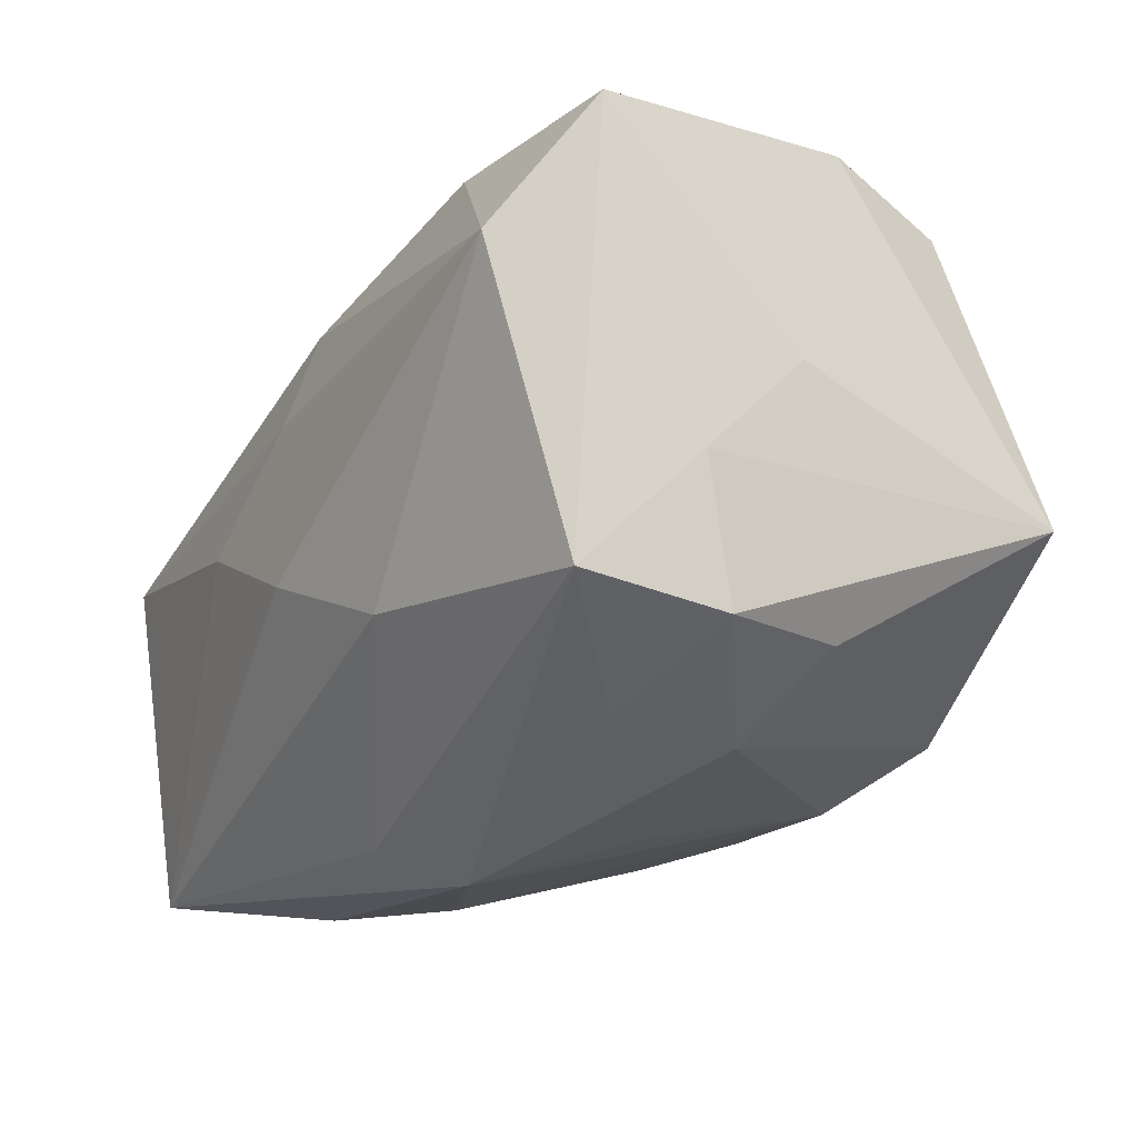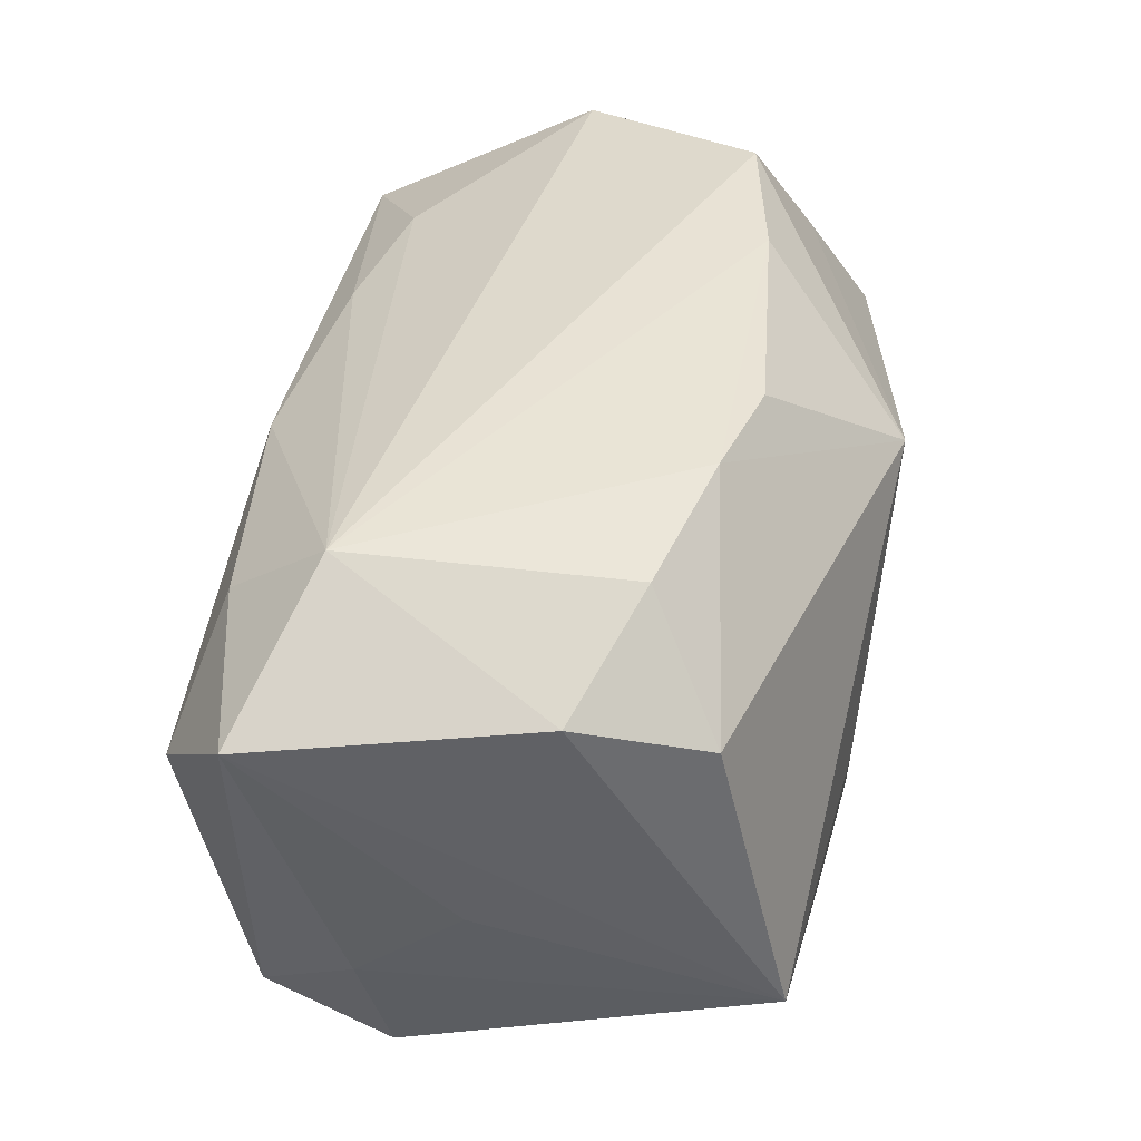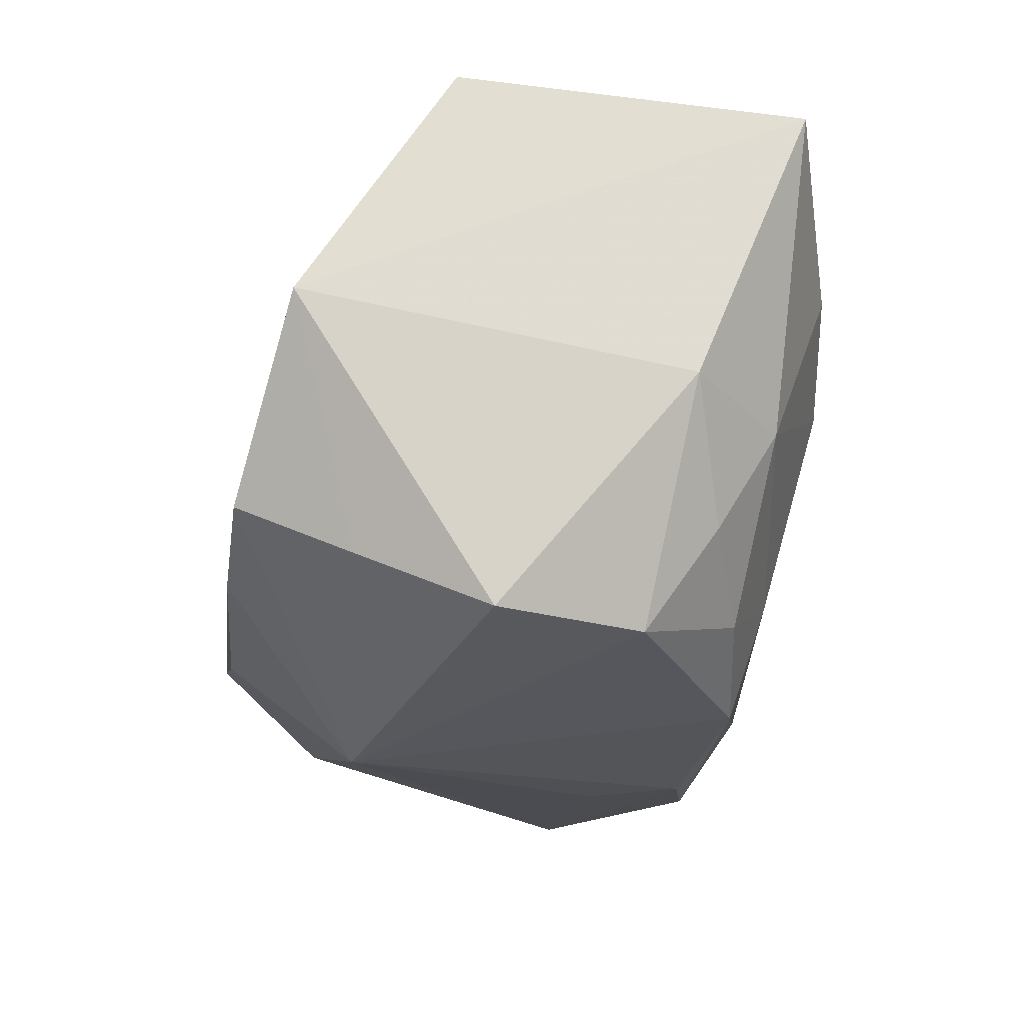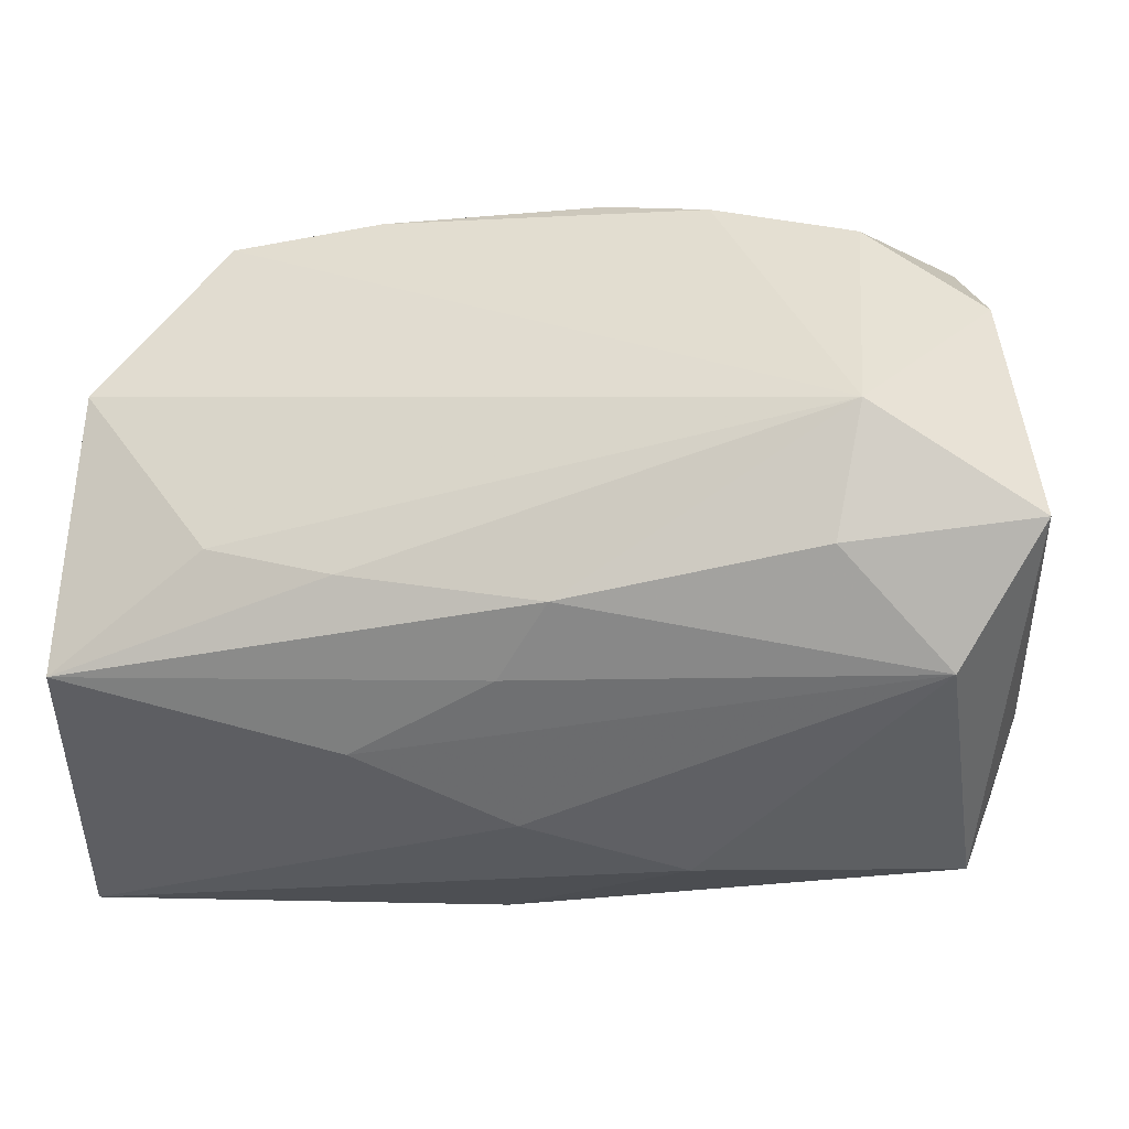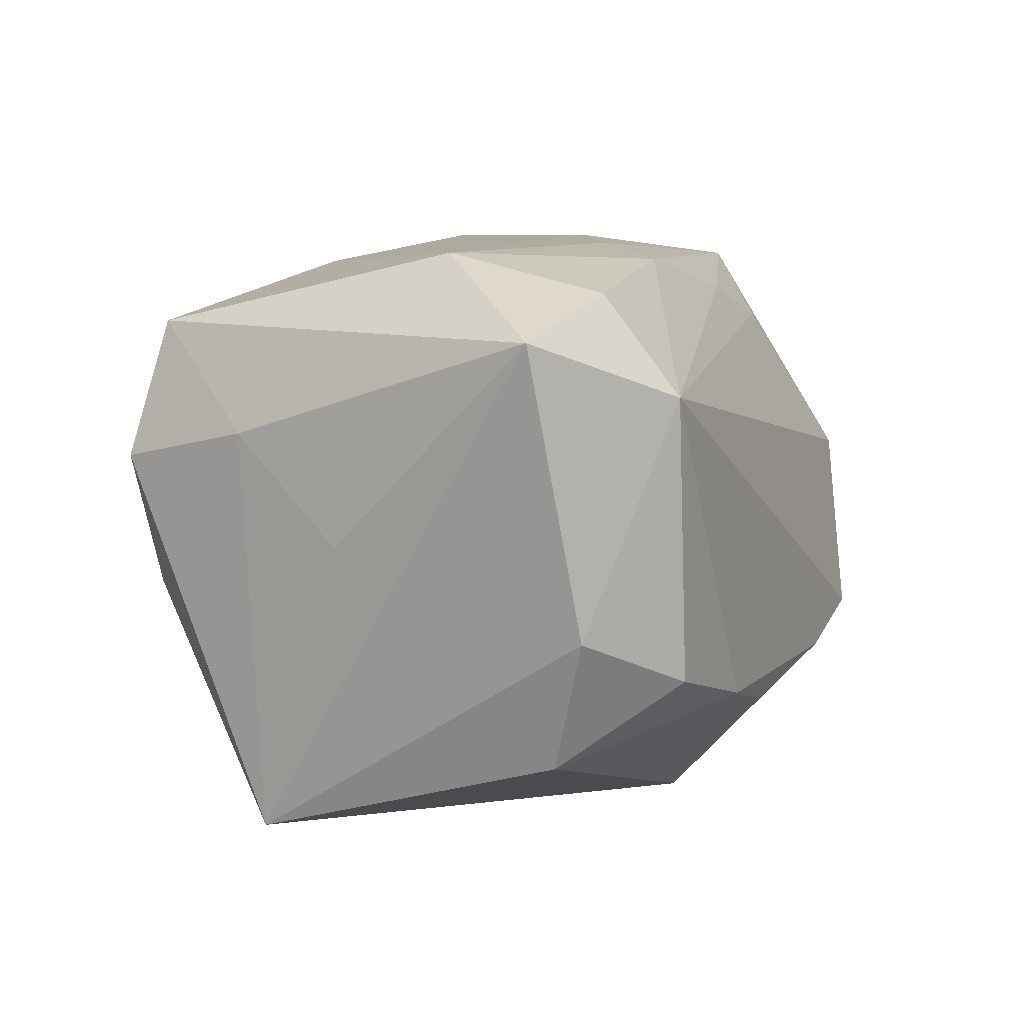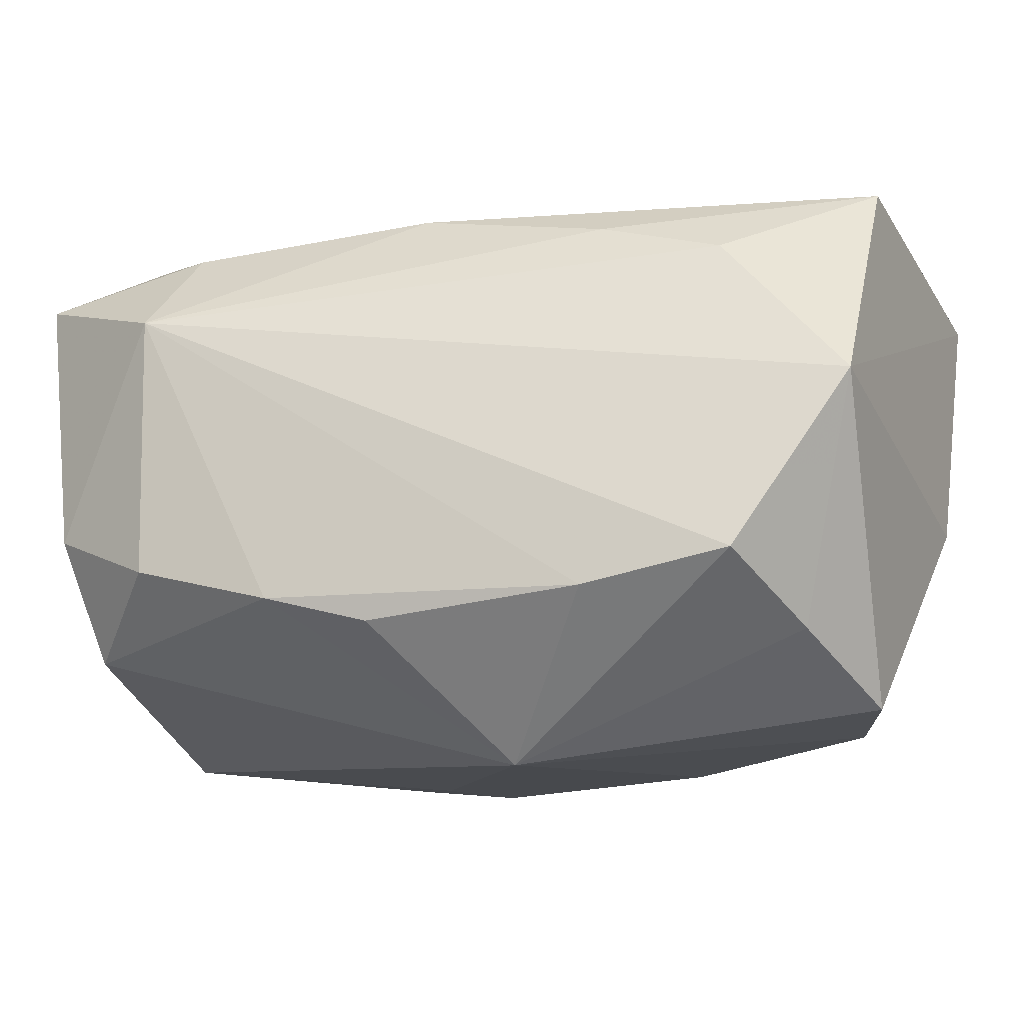
<metadata>
{"format":"obj","ext":"obj","renderer":"f3d","projection":"perspective","resolution":1024,"background":"white","views":[{"elev":-18.8,"azim":60.8,"up":"+Y"},{"elev":51.2,"azim":99.7,"up":"+Y"},{"elev":-21.1,"azim":-89.8,"up":"+Z"},{"elev":38.2,"azim":6.5,"up":"+Y"},{"elev":7.2,"azim":119.0,"up":"+Z"},{"elev":-13.9,"azim":-155.9,"up":"+Z"}]}
</metadata>
<code>
v 0.03594 -0.01533 0.006948
v -0.0209 -0.01804 -0.01871
v 0.02252 0.02688 0.0122
v -0.03669 0.01643 0.003652
v -0.03669 -0.02361 0.01846
v -0.03669 -0.01452 -0.003534
v -0.03633 0.004044 0.0226
v 0.03413 -0.003875 -0.02245
v 0.02139 0.01974 0.01998
v -0.0124 -0.02647 0.002909
v 0.03667 -0.004184 0.009225
v -0.02489 0.01276 0.01687
v 0.01006 0.02661 -0.01298
v 0.03045 0.01128 0.02316
v 0.03605 0.004222 0.0007245
v 0.002256 -0.02769 0.009245
v 0.03217 0.02351 -0.005661
v -0.03104 0.01162 -0.01603
v 0.009793 -0.02064 -0.01804
v 0.03241 -0.01502 -0.003738
v -0.01344 0.0002359 0.02446
v -0.01459 0.01349 0.01969
v -0.01153 -0.01834 -0.02354
v 0.01238 -0.01119 0.02219
v -0.03409 0.0009274 -0.02128
v 0.03366 -0.01306 0.01769
v 0.009443 -0.007348 -0.025
v -0.02805 0.0214 -0.0111
v 0.001466 0.01463 0.02241
v 0.02184 0.02723 -0.009901
v -0.002185 0.008049 0.02379
v 0.02584 -0.02136 0.0004157
v -0.01623 0.02327 -0.01346
v -0.002891 -0.02456 0.0146
v 0.001592 0.02501 -0.01523
v 0.01591 -0.01599 -0.02389
v -0.01197 -0.02154 -0.01409
v -0.02242 -0.02624 0.009172
v 0.02489 -0.0199 0.00997
v -0.02817 -0.02119 -0.005093
v 0.03615 0.02097 0.01679
v -0.0006352 -0.00569 0.02446
v 0.02979 0.02003 -0.01597
v -0.0295 -0.01038 -0.02184
v -0.02935 -0.01627 -0.01343
v -0.006357 0.01333 -0.02589
v 0.006515 -0.01504 -0.02502
v 0.009129 -0.0244 -0.001491
f 43 8 46
f 46 44 25
f 7 4 5
f 41 8 17
f 8 43 17
f 37 40 2
f 46 8 27
f 27 47 46
f 8 47 27
f 36 47 8
f 48 16 19
f 11 1 8
f 26 11 41
f 1 11 26
f 46 25 18
f 18 25 4
f 5 4 6
f 4 25 6
f 6 25 44
f 6 40 5
f 21 5 42
f 21 7 5
f 41 17 3
f 44 2 45
f 2 40 45
f 45 6 44
f 40 6 45
f 19 37 23
f 23 37 2
f 23 36 19
f 47 36 23
f 23 2 44
f 23 44 46
f 46 47 23
f 40 37 10
f 19 16 10
f 10 37 19
f 19 36 32
f 32 48 19
f 16 48 32
f 15 8 41
f 41 11 15
f 15 11 8
f 14 26 41
f 14 21 42
f 4 7 12
f 12 3 4
f 31 29 7
f 7 21 31
f 31 14 29
f 21 14 31
f 5 40 38
f 40 10 38
f 38 16 5
f 38 10 16
f 20 36 8
f 20 32 36
f 8 1 20
f 1 32 20
f 1 26 39
f 39 32 1
f 39 26 16
f 16 32 39
f 24 14 42
f 26 14 24
f 42 5 24
f 9 14 41
f 29 14 9
f 41 3 9
f 9 3 29
f 16 26 34
f 5 16 34
f 26 24 34
f 34 24 5
f 7 29 22
f 22 12 7
f 29 3 22
f 3 12 22
f 28 18 4
f 4 3 28
f 3 33 28
f 46 18 28
f 28 33 46
f 46 33 35
f 13 43 46
f 46 35 13
f 13 33 3
f 13 35 33
f 30 17 43
f 43 13 30
f 30 3 17
f 30 13 3

</code>
